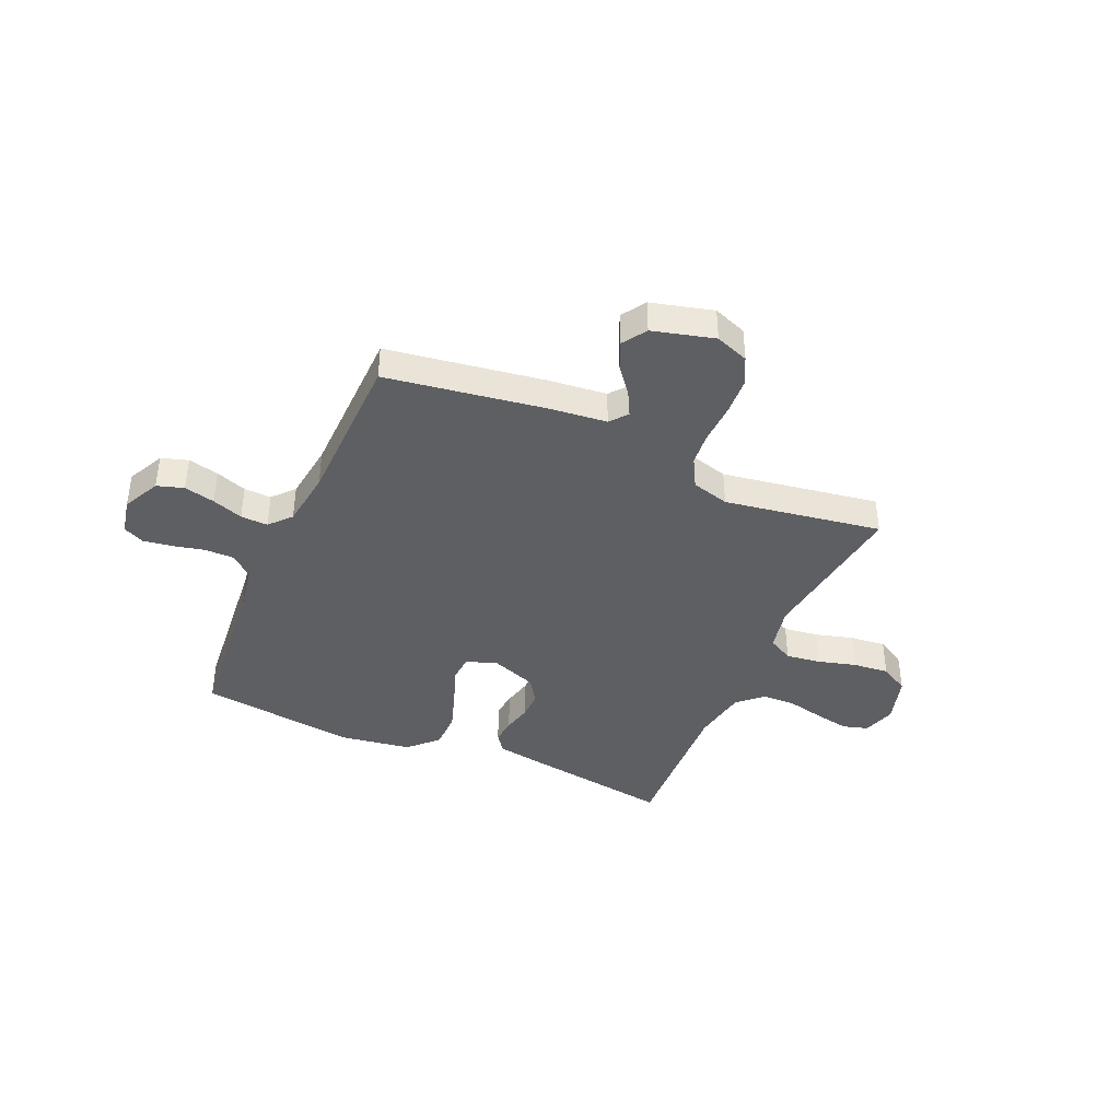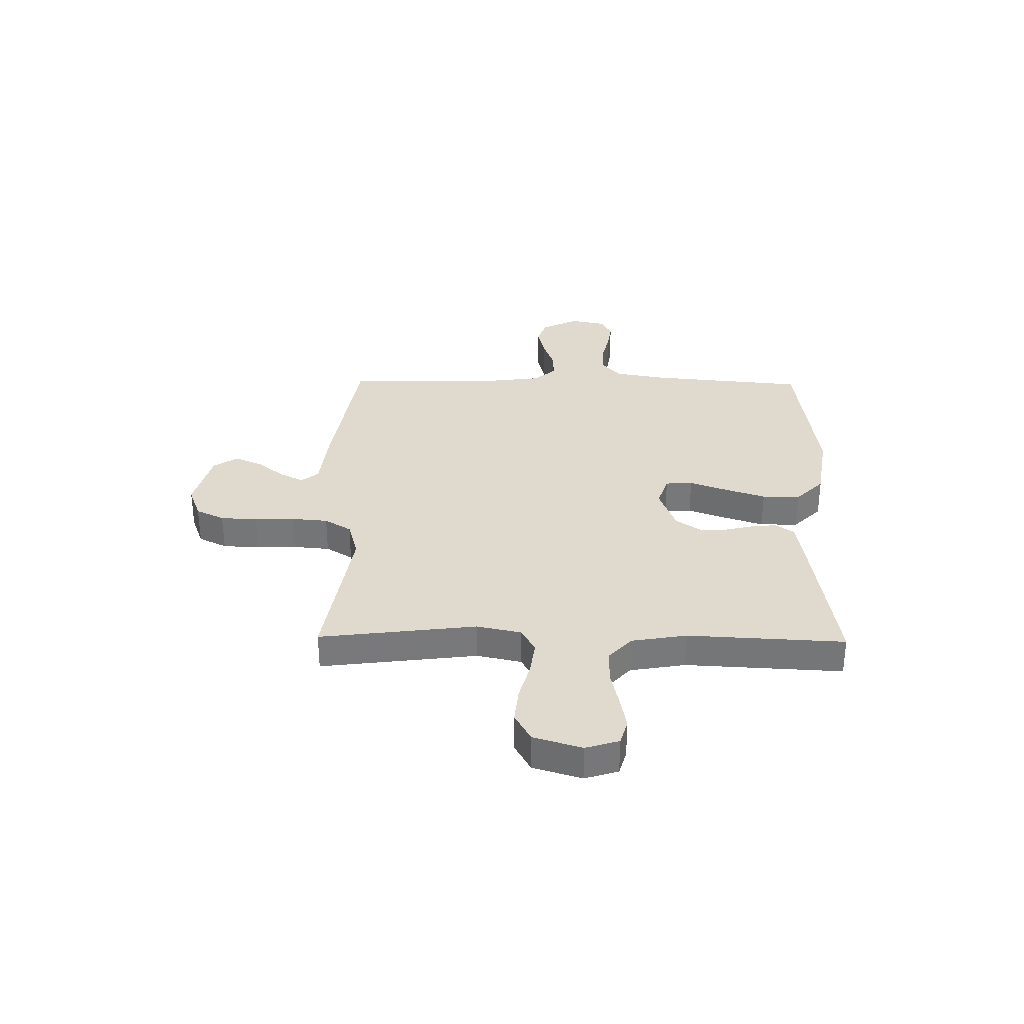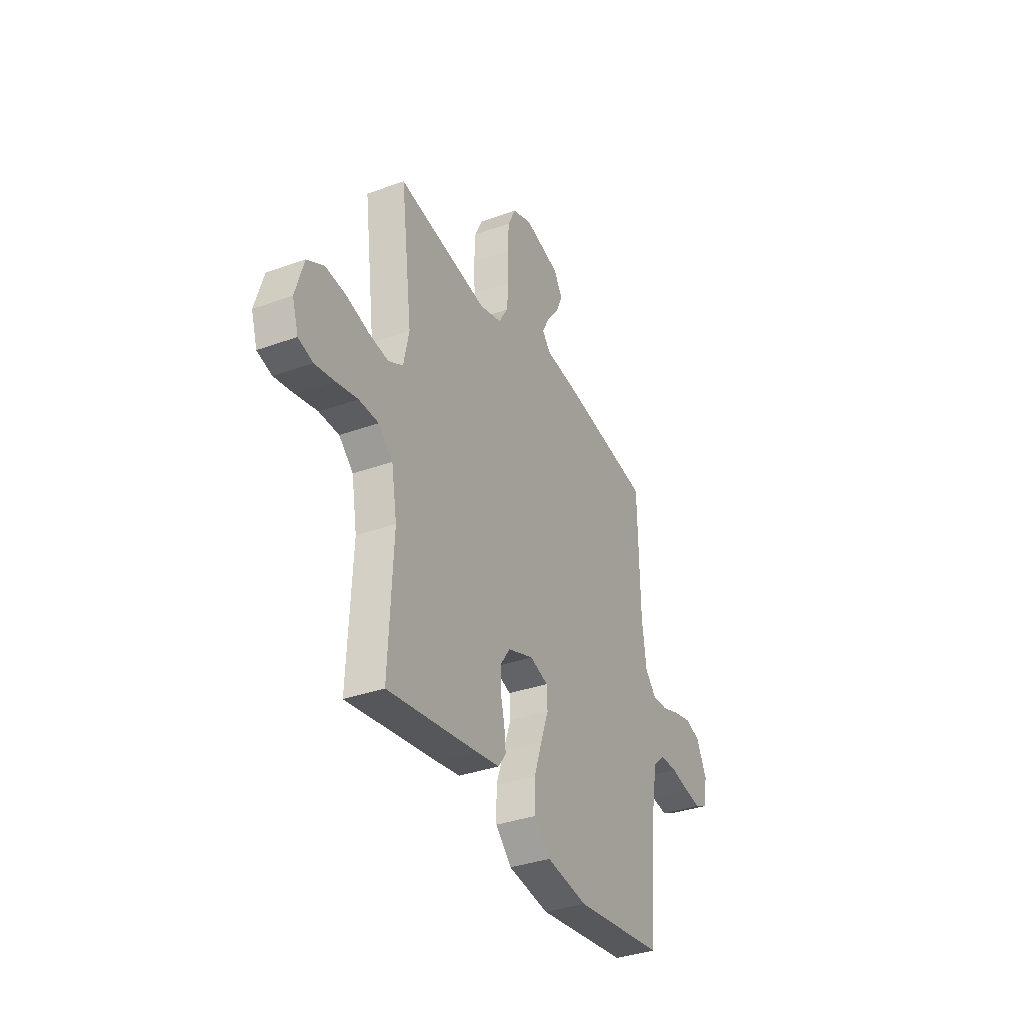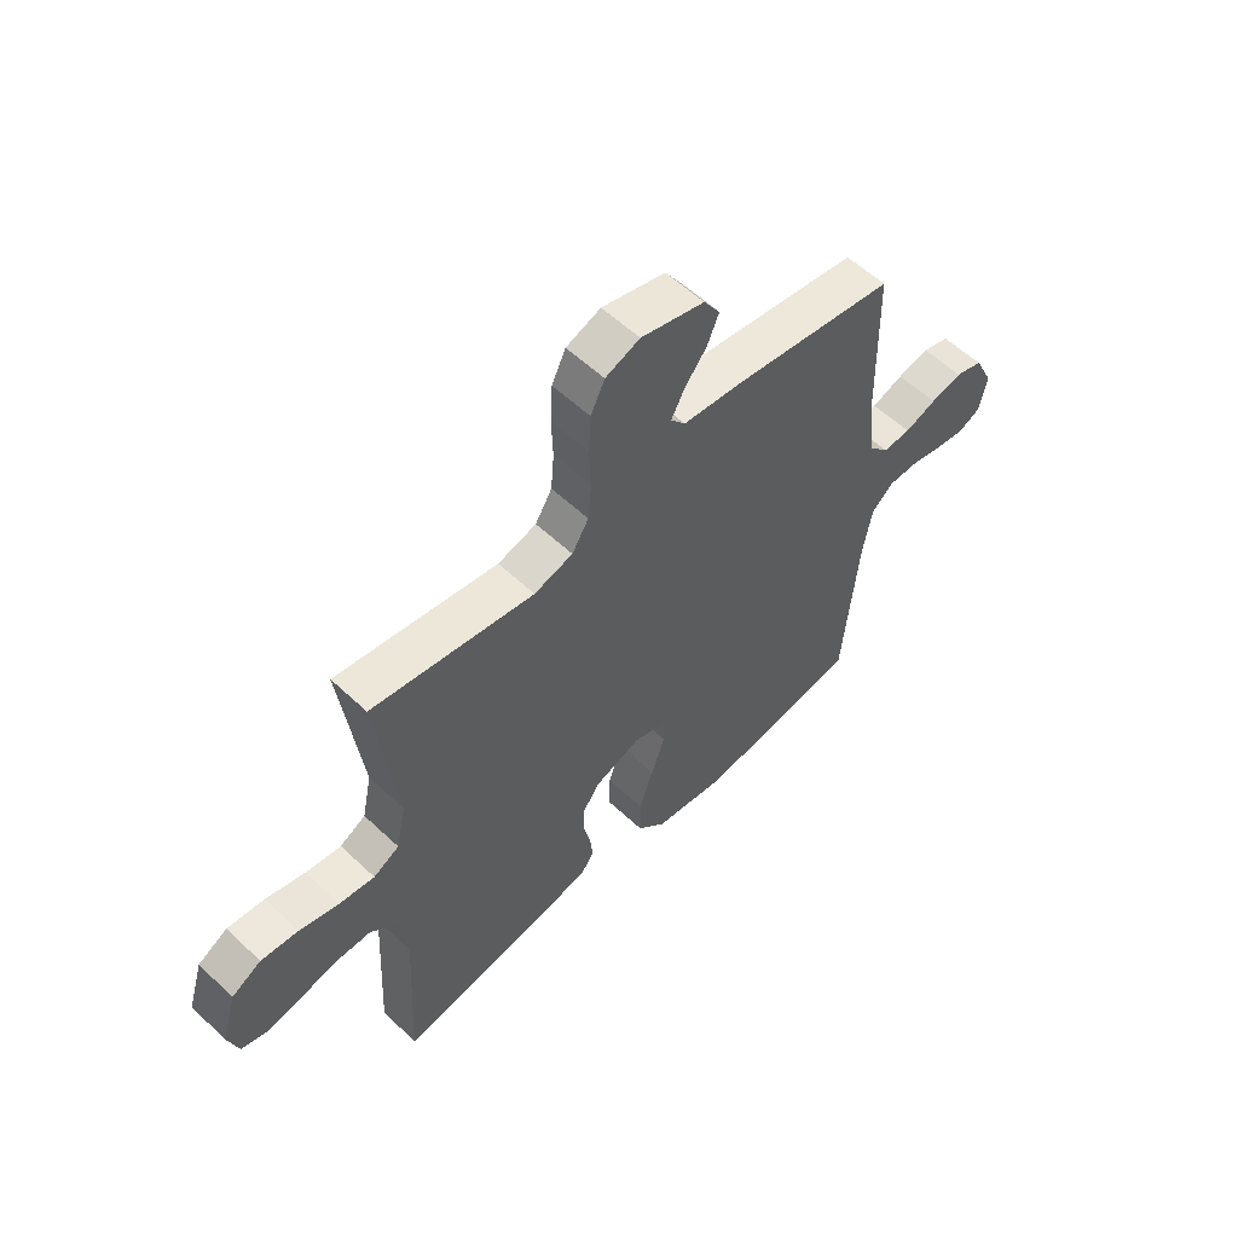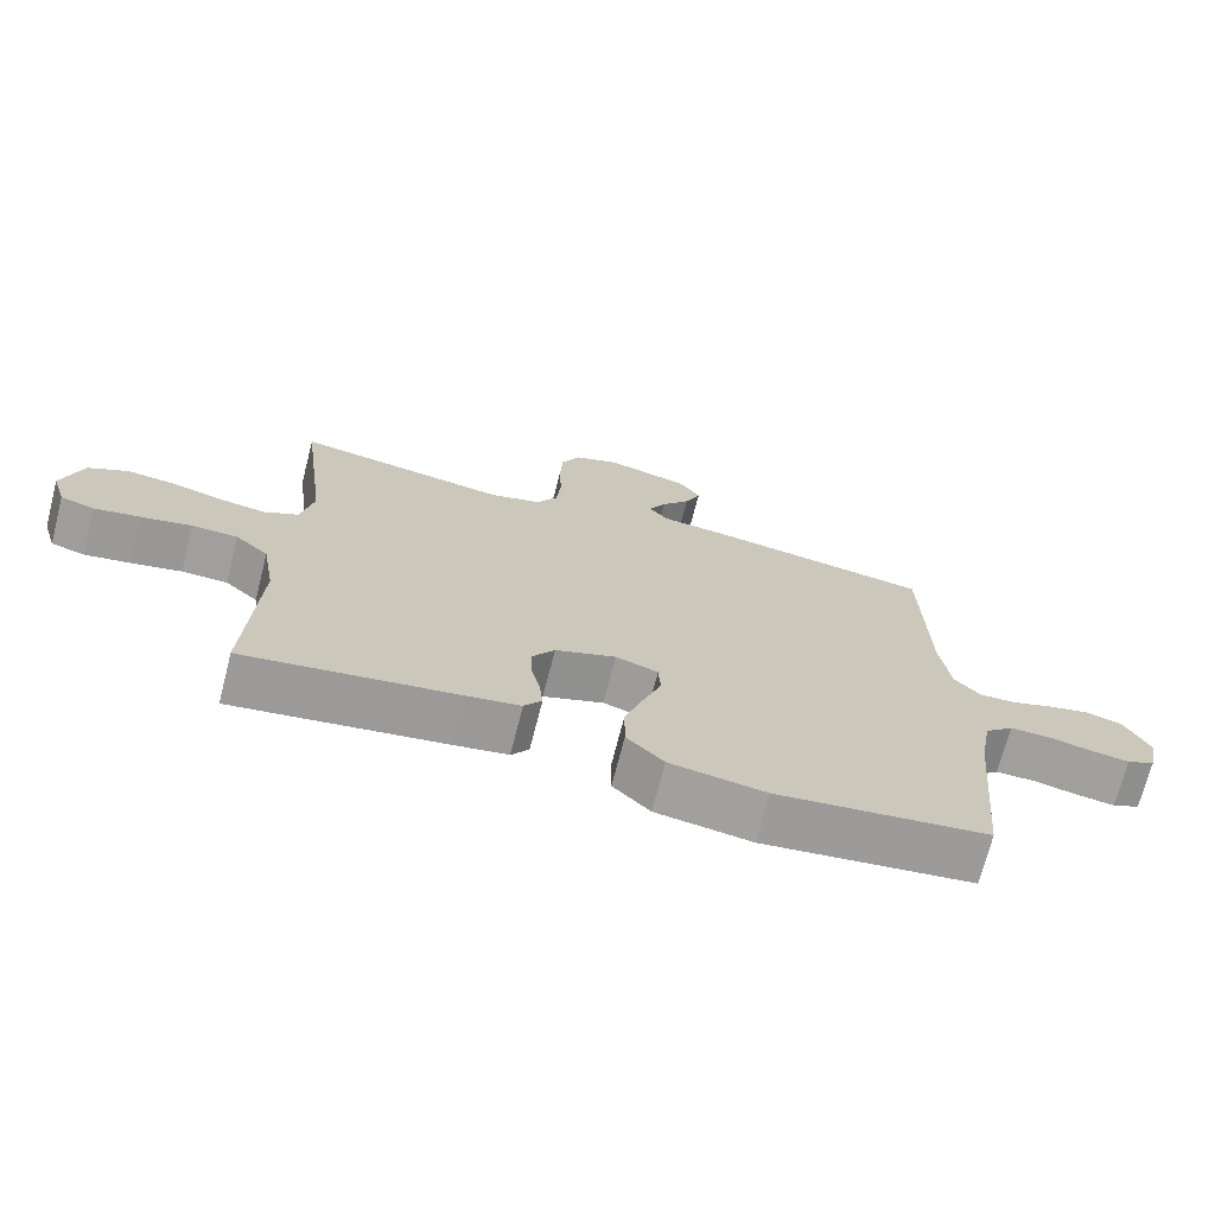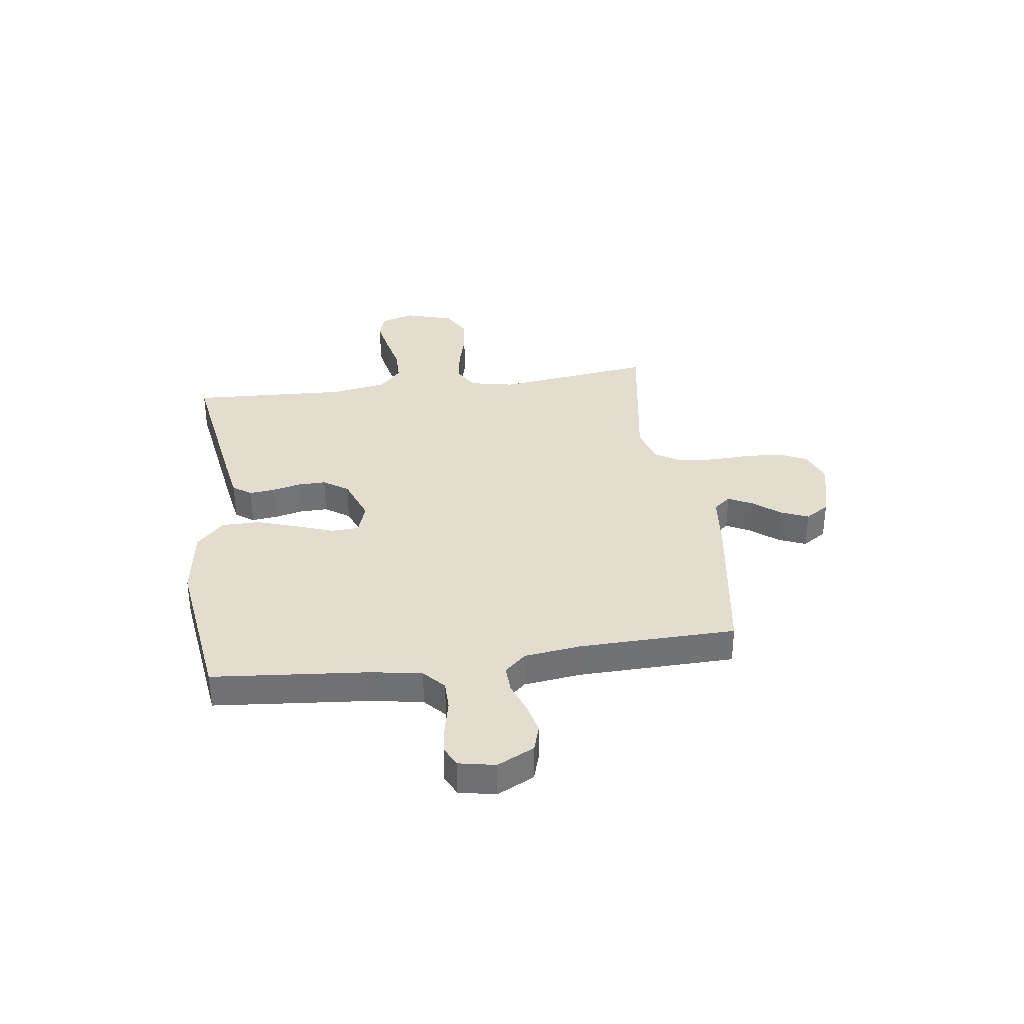
<metadata>
{"format":"obj","ext":"obj","renderer":"f3d","projection":"perspective","resolution":1024,"background":"white","views":[{"elev":-40.4,"azim":-23.7,"up":"+Y"},{"elev":32.8,"azim":90.9,"up":"+Y"},{"elev":-35.2,"azim":115.7,"up":"+Z"},{"elev":56.7,"azim":134.5,"up":"+Z"},{"elev":-71.2,"azim":165.6,"up":"+Z"},{"elev":34.9,"azim":-97.9,"up":"+Y"}]}
</metadata>
<code>
v -0.5 0.07 0.5
v -0.2 0.07 0.546
v -0.088 0.07 0.558
v -0.061 0.07 0.591
v -0.085 0.07 0.637
v -0.126 0.07 0.689
v -0.148 0.07 0.741
v -0.118 0.07 0.787
v 0 0.07 0.818
v 0.064 0.07 0.794
v 0.09 0.07 0.74
v 0.094 0.07 0.669
v 0.091 0.07 0.593
v 0.097 0.07 0.523
v 0.128 0.07 0.472
v 0.2 0.07 0.452
v 0.5 0.07 0.5
v 0.462 0.07 0.2
v 0.48 0.07 0.114
v 0.528 0.07 0.088
v 0.594 0.07 0.097
v 0.667 0.07 0.117
v 0.736 0.07 0.124
v 0.791 0.07 0.093
v 0.819 0.07 0
v 0.799 0.07 -0.064
v 0.751 0.07 -0.078
v 0.686 0.07 -0.066
v 0.615 0.07 -0.05
v 0.55 0.07 -0.051
v 0.503 0.07 -0.094
v 0.485 0.07 -0.2
v 0.5 0.07 -0.5
v 0.2 0.07 -0.454
v 0.124 0.07 -0.441
v 0.099 0.07 -0.406
v 0.104 0.07 -0.358
v 0.117 0.07 -0.303
v 0.118 0.07 -0.249
v 0.086 0.07 -0.202
v 0 0.07 -0.17
v -0.06 0.07 -0.19
v -0.063 0.07 -0.242
v -0.037 0.07 -0.314
v -0.011 0.07 -0.392
v -0.011 0.07 -0.465
v -0.064 0.07 -0.518
v -0.2 0.07 -0.539
v -0.5 0.07 -0.5
v -0.528 0.07 -0.2
v -0.545 0.07 -0.104
v -0.586 0.07 -0.067
v -0.643 0.07 -0.067
v -0.704 0.07 -0.081
v -0.759 0.07 -0.089
v -0.799 0.07 -0.07
v -0.813 0.07 0
v -0.778 0.07 0.071
v -0.727 0.07 0.087
v -0.668 0.07 0.073
v -0.609 0.07 0.052
v -0.557 0.07 0.05
v -0.52 0.07 0.091
v -0.506 0.07 0.2
v -0.5 0 0.5
v -0.2 0 0.546
v -0.088 0 0.558
v -0.061 0 0.591
v -0.085 0 0.637
v -0.126 0 0.689
v -0.148 0 0.741
v -0.118 0 0.787
v 0 0 0.818
v 0.064 0 0.794
v 0.09 0 0.74
v 0.094 0 0.669
v 0.091 0 0.593
v 0.097 0 0.523
v 0.128 0 0.472
v 0.2 0 0.452
v 0.5 0 0.5
v 0.462 0 0.2
v 0.48 0 0.114
v 0.528 0 0.088
v 0.594 0 0.097
v 0.667 0 0.117
v 0.736 0 0.124
v 0.791 0 0.093
v 0.819 0 0
v 0.799 0 -0.064
v 0.751 0 -0.078
v 0.686 0 -0.066
v 0.615 0 -0.05
v 0.55 0 -0.051
v 0.503 0 -0.094
v 0.485 0 -0.2
v 0.5 0 -0.5
v 0.2 0 -0.454
v 0.124 0 -0.441
v 0.099 0 -0.406
v 0.104 0 -0.358
v 0.117 0 -0.303
v 0.118 0 -0.249
v 0.086 0 -0.202
v 0 0 -0.17
v -0.06 0 -0.19
v -0.063 0 -0.242
v -0.037 0 -0.314
v -0.011 0 -0.392
v -0.011 0 -0.465
v -0.064 0 -0.518
v -0.2 0 -0.539
v -0.5 0 -0.5
v -0.528 0 -0.2
v -0.545 0 -0.104
v -0.586 0 -0.067
v -0.643 0 -0.067
v -0.704 0 -0.081
v -0.759 0 -0.089
v -0.799 0 -0.07
v -0.813 0 0
v -0.778 0 0.071
v -0.727 0 0.087
v -0.668 0 0.073
v -0.609 0 0.052
v -0.557 0 0.05
v -0.52 0 0.091
v -0.506 0 0.2
f 58 59 60 61
f 56 57 58 61
f 56 61 62
f 53 54 55 56
f 53 56 62
f 52 53 62 63
f 47 48 49 50
f 47 50 51
f 43 44 45 46
f 43 46 47 51
f 35 36 37 38
f 35 38 39
f 32 33 34 35
f 31 32 35 39
f 30 31 39 40
f 26 27 28 29
f 24 25 26 29
f 24 29 30
f 21 22 23 24
f 20 21 24 30
f 19 20 30 40
f 16 17 18
f 15 16 18 19
f 10 11 12 13
f 10 13 14
f 9 10 14
f 8 9 14
f 5 6 7 8
f 4 5 8 14
f 3 4 14 15
f 64 1 2 3
f 63 64 3 15
f 42 43 51 52
f 41 42 52 63
f 40 41 63
f 15 19 40 63
f 125 124 123 122
f 125 122 121 120
f 126 125 120
f 120 119 118 117
f 126 120 117
f 127 126 117 116
f 114 113 112 111
f 115 114 111
f 110 109 108 107
f 115 111 110 107
f 102 101 100 99
f 103 102 99
f 99 98 97 96
f 103 99 96 95
f 104 103 95 94
f 93 92 91 90
f 93 90 89 88
f 94 93 88
f 88 87 86 85
f 94 88 85 84
f 104 94 84 83
f 82 81 80
f 83 82 80 79
f 77 76 75 74
f 78 77 74
f 78 74 73
f 78 73 72
f 72 71 70 69
f 78 72 69 68
f 79 78 68 67
f 67 66 65 128
f 79 67 128 127
f 116 115 107 106
f 127 116 106 105
f 127 105 104
f 127 104 83 79
f 1 65 66 2
f 2 66 67 3
f 3 67 68 4
f 4 68 69 5
f 5 69 70 6
f 6 70 71 7
f 7 71 72 8
f 8 72 73 9
f 9 73 74 10
f 10 74 75 11
f 11 75 76 12
f 12 76 77 13
f 13 77 78 14
f 14 78 79 15
f 15 79 80 16
f 16 80 81 17
f 17 81 82 18
f 18 82 83 19
f 19 83 84 20
f 20 84 85 21
f 21 85 86 22
f 22 86 87 23
f 23 87 88 24
f 24 88 89 25
f 25 89 90 26
f 26 90 91 27
f 27 91 92 28
f 28 92 93 29
f 29 93 94 30
f 30 94 95 31
f 31 95 96 32
f 32 96 97 33
f 33 97 98 34
f 34 98 99 35
f 35 99 100 36
f 36 100 101 37
f 37 101 102 38
f 38 102 103 39
f 39 103 104 40
f 40 104 105 41
f 41 105 106 42
f 42 106 107 43
f 43 107 108 44
f 44 108 109 45
f 45 109 110 46
f 46 110 111 47
f 47 111 112 48
f 48 112 113 49
f 49 113 114 50
f 50 114 115 51
f 51 115 116 52
f 52 116 117 53
f 53 117 118 54
f 54 118 119 55
f 55 119 120 56
f 56 120 121 57
f 57 121 122 58
f 58 122 123 59
f 59 123 124 60
f 60 124 125 61
f 61 125 126 62
f 62 126 127 63
f 63 127 128 64
f 64 128 65 1

</code>
